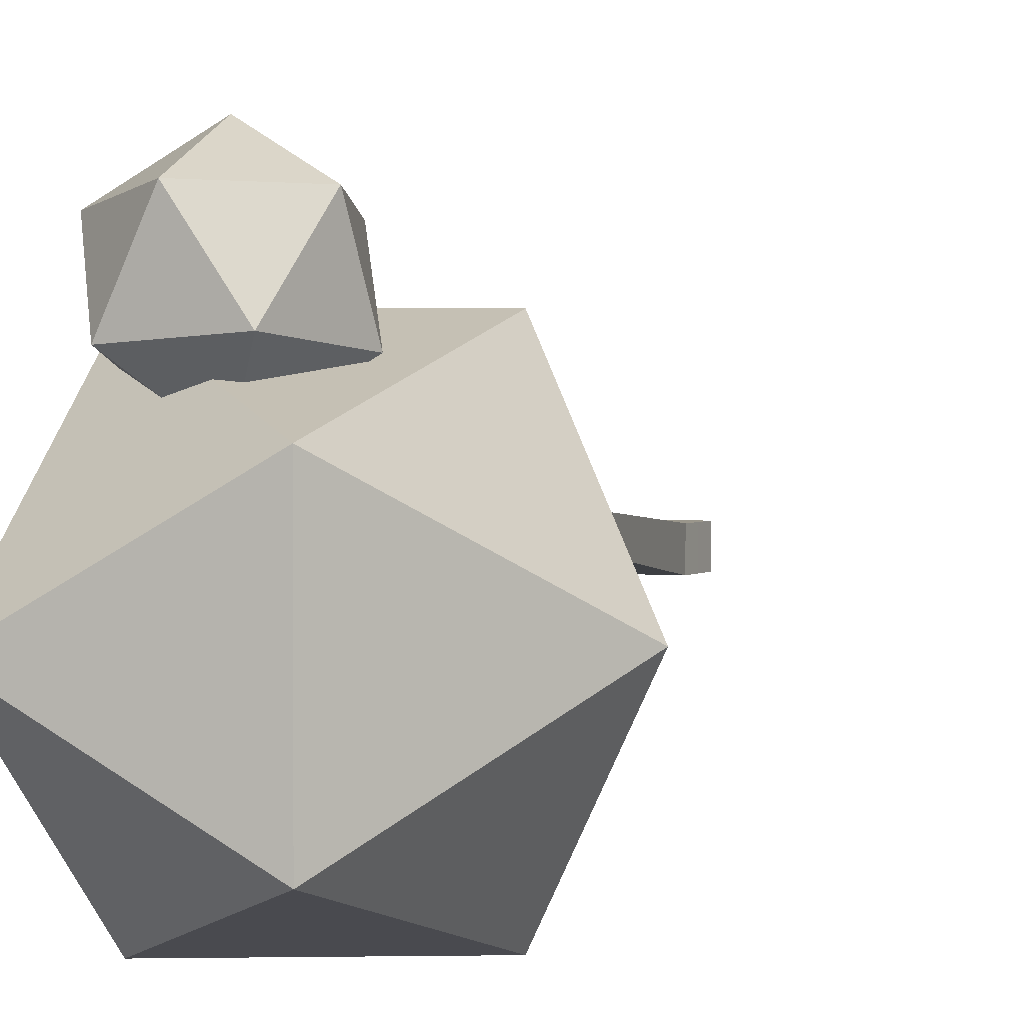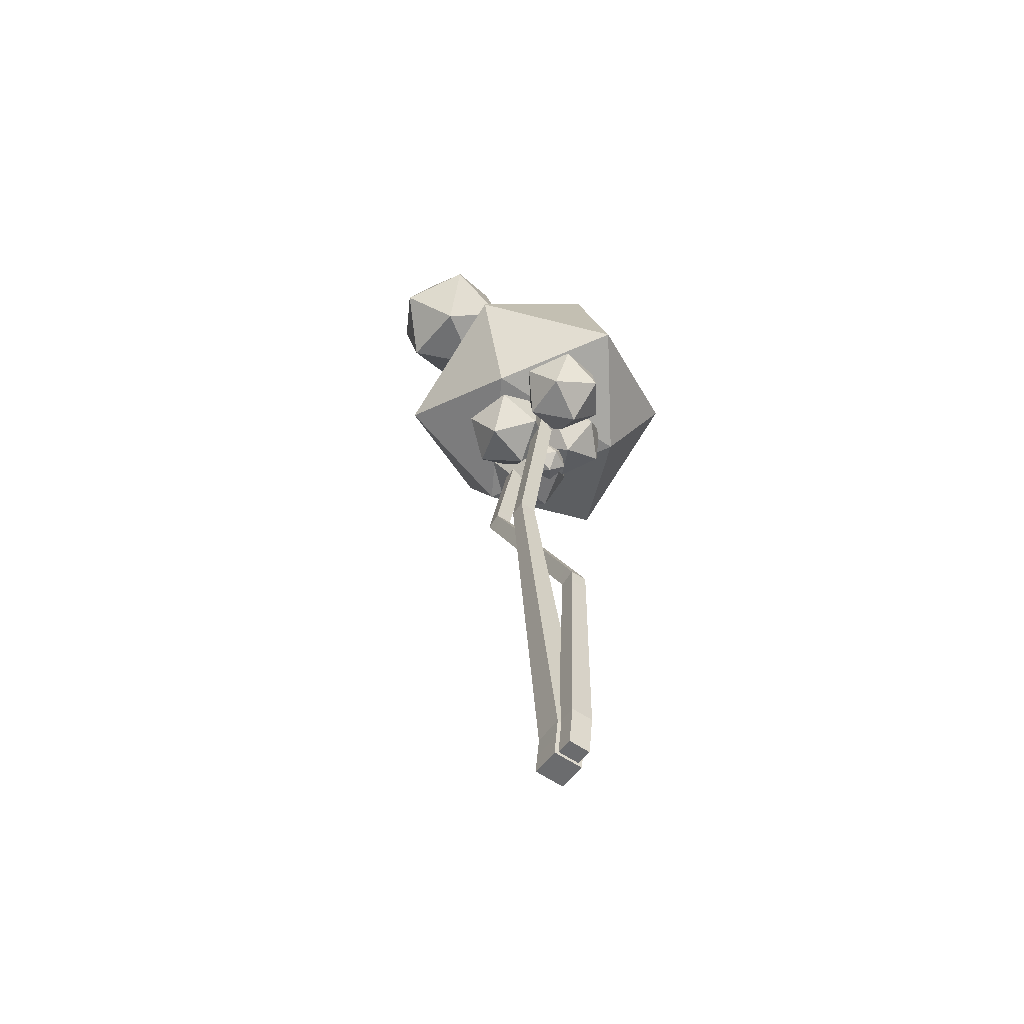
<metadata>
{"format":"obj","ext":"obj","renderer":"f3d","projection":"perspective","resolution":1024,"background":"white","views":[{"elev":2.3,"azim":-165.2,"up":"+Z"},{"elev":-61.4,"azim":55.5,"up":"+Y"}]}
</metadata>
<code>
o Icosphere.006
v -0.0993 3.165 0.002422
v -0.179 3.231 -0.05918
v -0.08695 3.179 -0.1169
v -0.0683 3.071 -0.06642
v -0.2172 3.156 0.02695
v -0.1488 3.057 0.02247
v -0.2591 3.056 -0.02674
v -0.167 3.004 -0.08445
v -0.1288 3.079 -0.1706
v -0.2467 3.07 -0.146
v -0.1972 3.178 -0.1661
v -0.2777 3.164 -0.0772
f 1 2 5
f 1 3 2
f 3 1 4
f 1 6 4
f 1 5 6
f 6 5 7
f 4 6 8
f 6 7 8
f 4 8 9
f 8 7 10
f 9 8 10
f 12 11 10
f 11 9 10
f 7 12 10
f 5 12 7
f 5 2 12
f 2 11 12
f 2 3 11
f 3 9 11
f 3 4 9
o Icosphere.005
v -0.3924 4.024 0.5844
v -0.2912 3.81 0.8538
v -0.139 3.776 0.5309
v -0.1011 4.104 0.391
v -0.3474 4.159 0.9135
v -0.2299 4.341 0.6274
v -0.02835 4.322 0.9234
v 0.1238 4.288 0.6005
v 0.18 3.939 0.5409
v 0.225 4.074 0.87
v 0.06255 3.758 0.827
v -0.06623 3.994 1.063
f 13 14 17
f 13 15 14
f 15 13 16
f 13 18 16
f 13 17 18
f 18 17 19
f 16 18 20
f 18 19 20
f 16 20 21
f 20 19 22
f 21 20 22
f 24 23 22
f 23 21 22
f 19 24 22
f 17 24 19
f 17 14 24
f 14 23 24
f 14 15 23
f 15 21 23
f 15 16 21
o Icosphere.004
v -0.0083 3.389 0.168
v 0.194 3.31 0.3165
v 0.04581 3.132 0.1905
v -0.01988 3.233 -0.04365
v 0.2199 3.52 0.1602
v 0.08772 3.472 -0.06239
v 0.3494 3.445 -0.05628
v 0.2012 3.267 -0.1823
v 0.1753 3.057 -0.02597
v 0.4035 3.188 -0.03378
v 0.3075 3.105 0.1966
v 0.4151 3.344 0.1779
f 25 26 29
f 25 27 26
f 27 25 28
f 25 30 28
f 25 29 30
f 30 29 31
f 28 30 32
f 30 31 32
f 28 32 33
f 32 31 34
f 33 32 34
f 36 35 34
f 35 33 34
f 31 36 34
f 29 36 31
f 29 26 36
f 26 35 36
f 26 27 35
f 27 33 35
f 27 28 33
o Icosphere.003
v -0.3977 3.132 0.2627
v -0.2563 3.264 0.4415
v -0.1586 3.046 0.331
v -0.2325 3.043 0.07843
v -0.3907 3.395 0.2572
v -0.376 3.259 0.03284
v -0.2213 3.468 0.06953
v -0.1235 3.25 -0.04098
v 0.0109 3.119 0.1433
v 0.01784 3.382 0.1378
v -0.003839 3.256 0.3677
v -0.1473 3.472 0.3221
f 37 38 41
f 37 39 38
f 39 37 40
f 37 42 40
f 37 41 42
f 42 41 43
f 40 42 44
f 42 43 44
f 40 44 45
f 44 43 46
f 45 44 46
f 48 47 46
f 47 45 46
f 43 48 46
f 41 48 43
f 41 38 48
f 38 47 48
f 38 39 47
f 39 45 47
f 39 40 45
o Icosphere.002
v 0.0533 3.253 0.03475
v -0.09635 3.44 0.0365
v 0.1113 3.454 -0.08132
v 0.1541 3.241 -0.1818
v -0.1819 3.218 0.008831
v -0.02706 3.095 -0.1261
v -0.2264 3.184 -0.2238
v -0.01875 3.199 -0.3416
v 0.06676 3.42 -0.3139
v -0.1684 3.385 -0.3398
v -0.08804 3.543 -0.179
v -0.2692 3.397 -0.1233
f 49 50 53
f 49 51 50
f 51 49 52
f 49 54 52
f 49 53 54
f 54 53 55
f 52 54 56
f 54 55 56
f 52 56 57
f 56 55 58
f 57 56 58
f 60 59 58
f 59 57 58
f 55 60 58
f 53 60 55
f 53 50 60
f 50 59 60
f 50 51 59
f 51 57 59
f 51 52 57
o Icosphere.001
v -0.3683 3.072 -0.01689
v -0.4209 3.256 0.1642
v -0.177 3.232 0.06824
v -0.1957 3.173 -0.1878
v -0.5904 3.212 -0.03256
v -0.4511 3.162 -0.2501
v -0.5551 3.401 -0.2131
v -0.3111 3.377 -0.3091
v -0.1417 3.42 -0.1123
v -0.3638 3.56 -0.128
v -0.2809 3.471 0.1052
v -0.5364 3.459 0.04287
f 61 62 65
f 61 63 62
f 63 61 64
f 61 66 64
f 61 65 66
f 66 65 67
f 64 66 68
f 66 67 68
f 64 68 69
f 68 67 70
f 69 68 70
f 72 71 70
f 71 69 70
f 67 72 70
f 65 72 67
f 65 62 72
f 62 71 72
f 62 63 71
f 63 69 71
f 63 64 69
o Icosphere
v -0.681 3.354 1e-06
v 0.0413 3.354 0.4175
v -0.5664 3.567 0.6755
v -0.9419 3.883 1e-06
v -0.5664 3.567 -0.6755
v 0.0413 3.354 -0.4175
v 0.2268 3.828 0.6755
v -0.3809 4.575 0.4175
v -0.3809 4.575 -0.4175
v 0.2268 3.828 -0.6755
v 0.6024 3.512 1e-06
v 0.3414 4.541 1e-06
f 73 74 75
f 74 73 78
f 73 75 76
f 73 76 77
f 73 77 78
f 74 78 83
f 75 74 79
f 76 75 80
f 77 76 81
f 78 77 82
f 74 83 79
f 75 79 80
f 76 80 81
f 77 81 82
f 78 82 83
f 79 83 84
f 80 79 84
f 81 80 84
f 82 81 84
f 83 82 84
o Cube.001
v 0.1195 -0.005391 -0.05546
v 0.1195 -0.005391 0.05546
v 0.00905 0.005391 0.05546
v 0.009051 0.005391 -0.05546
v -0.3435 2.417 0.09188
v -0.3452 2.419 0.1773
v -0.429 2.402 0.176
v -0.4272 2.4 0.09057
v 0.1563 1.201 -0.04244
v 0.1566 1.196 0.04292
v 0.07241 1.181 0.04244
v 0.07212 1.186 -0.04292
v -0.3503 3.254 -0.04226
v -0.3532 3.267 0.04211
v -0.4387 3.266 0.0393
v -0.4357 3.252 -0.04506
v 0.08667 -0.219 -0.05546
v 0.08667 -0.219 0.05546
v -0.02297 -0.2022 0.05546
v -0.02297 -0.2022 -0.05546
v 0.1219 1.288 -0.03319
v 0.1234 1.279 0.05183
v 0.04428 1.247 0.04993
v 0.04276 1.255 -0.03508
v 0.09058 1.364 -0.02482
v 0.09211 1.355 0.0602
v 0.013 1.323 0.05831
v 0.01147 1.332 -0.02671
v 0.0593 1.44 -0.01645
v 0.06082 1.431 0.06857
v -0.01829 1.399 0.06668
v -0.01982 1.408 -0.01834
v 0.02801 1.516 -0.008077
v 0.02954 1.507 0.07694
v -0.04958 1.475 0.07505
v -0.0511 1.484 -0.00997
v -0.003277 1.592 0.000294
v -0.00175 1.584 0.08531
v -0.08087 1.551 0.08342
v -0.08239 1.56 -0.001599
v -0.03456 1.668 0.008665
v -0.03304 1.66 0.09368
v -0.1122 1.627 0.09179
v -0.1137 1.636 0.006772
v -0.06585 1.744 0.01704
v -0.06432 1.736 0.1021
v -0.1434 1.703 0.1002
v -0.145 1.712 0.01514
v -0.09714 1.821 0.02541
v -0.09561 1.812 0.1104
v -0.1747 1.78 0.1085
v -0.1763 1.788 0.02352
v -0.1284 1.897 0.03378
v -0.1269 1.888 0.1188
v -0.206 1.856 0.1169
v -0.2075 1.864 0.03189
v -0.1597 1.973 0.04215
v -0.1582 1.964 0.1272
v -0.2373 1.932 0.1253
v -0.2388 1.941 0.04026
v -0.191 2.049 0.05052
v -0.1895 2.04 0.1355
v -0.2686 2.008 0.1336
v -0.2701 2.017 0.04863
v -0.2223 2.125 0.05889
v -0.2208 2.116 0.1439
v -0.2999 2.084 0.142
v -0.3014 2.093 0.057
v -0.2536 2.201 0.06726
v -0.252 2.193 0.1523
v -0.3312 2.16 0.1504
v -0.3327 2.169 0.06537
v -0.2849 2.277 0.07563
v -0.2833 2.269 0.1607
v -0.3624 2.236 0.1588
v -0.364 2.245 0.07374
v -0.3161 2.354 0.08401
v -0.3146 2.345 0.169
v -0.3937 2.313 0.1671
v -0.3953 2.321 0.08211
v 0.1235 0.1207 -0.05415
v 0.1235 0.1207 0.05415
v 0.01532 0.1252 0.05415
v 0.01532 0.1252 -0.05415
v 0.1268 0.2249 -0.05304
v 0.1268 0.2249 0.05304
v 0.02082 0.2294 0.05304
v 0.02082 0.2294 -0.05304
v 0.1299 0.323 -0.05199
v 0.1299 0.323 0.05199
v 0.02599 0.3274 0.05199
v 0.02599 0.3274 -0.05199
v 0.1328 0.4174 -0.05098
v 0.1328 0.4174 0.05098
v 0.03097 0.4217 0.05098
v 0.03097 0.4217 -0.05098
v 0.1357 0.5091 -0.05
v 0.1357 0.5091 0.05
v 0.0358 0.5133 0.05
v 0.0358 0.5133 -0.05
v 0.1385 0.5986 -0.04904
v 0.1385 0.5986 0.04905
v 0.04052 0.6028 0.04905
v 0.04052 0.6028 -0.04905
v 0.1413 0.6865 -0.04811
v 0.1413 0.6865 0.04811
v 0.04516 0.6906 0.04811
v 0.04516 0.6906 -0.04811
v 0.144 0.773 -0.04718
v 0.144 0.773 0.04718
v 0.04971 0.7769 0.04718
v 0.04971 0.7769 -0.04718
v 0.1467 0.8582 -0.04627
v 0.1467 0.8582 0.04627
v 0.05421 0.8621 0.04627
v 0.05421 0.8621 -0.04627
v 0.1493 0.9423 -0.04538
v 0.1493 0.9423 0.04538
v 0.05864 0.9461 0.04538
v 0.05864 0.9461 -0.04538
v 0.1519 1.025 -0.04449
v 0.1519 1.025 0.04449
v 0.06303 1.029 0.04449
v 0.06303 1.029 -0.04449
v 0.1545 1.108 -0.04361
v 0.1545 1.108 0.04361
v 0.06737 1.111 0.04361
v 0.06737 1.111 -0.04361
v -0.3428 2.48 0.08085
v -0.3458 2.494 0.1652
v -0.4312 2.493 0.1624
v -0.4282 2.479 0.07804
v -0.3435 2.558 0.06854
v -0.3465 2.571 0.1529
v -0.4319 2.57 0.1501
v -0.429 2.556 0.06573
v -0.3443 2.635 0.05623
v -0.3473 2.648 0.1406
v -0.4327 2.647 0.1378
v -0.4297 2.634 0.05342
v -0.345 2.712 0.04392
v -0.348 2.726 0.1283
v -0.4334 2.724 0.1255
v -0.4305 2.711 0.04111
v -0.3458 2.79 0.03161
v -0.3487 2.803 0.116
v -0.4342 2.802 0.1132
v -0.4312 2.788 0.0288
v -0.3465 2.867 0.01929
v -0.3495 2.88 0.1037
v -0.4349 2.879 0.1009
v -0.4319 2.866 0.01649
v -0.3473 2.944 0.006984
v -0.3502 2.958 0.09135
v -0.4357 2.956 0.08855
v -0.4327 2.943 0.00418
v -0.348 3.022 -0.005327
v -0.351 3.035 0.07904
v -0.4364 3.034 0.07624
v -0.4334 3.02 -0.008131
v -0.3488 3.099 -0.01764
v -0.3517 3.112 0.06673
v -0.4372 3.111 0.06393
v -0.4342 3.098 -0.02044
v -0.3495 3.176 -0.02995
v -0.3525 3.19 0.05442
v -0.4379 3.188 0.05162
v -0.4349 3.175 -0.03275
v 0.1029 -0.1137 -0.05546
v 0.1029 -0.1137 0.05546
v -0.006768 -0.09687 0.05546
v -0.006768 -0.09687 -0.05546
f 100 99 98 97
f 101 102 103 104
f 105 106 94 93
f 106 107 95 94
f 107 108 96 95
f 108 105 93 96
f 109 110 106 105
f 110 111 107 106
f 111 112 108 107
f 112 109 105 108
f 113 114 110 109
f 114 115 111 110
f 115 116 112 111
f 116 113 109 112
f 117 118 114 113
f 118 119 115 114
f 119 120 116 115
f 120 117 113 116
f 121 122 118 117
f 122 123 119 118
f 123 124 120 119
f 124 121 117 120
f 125 126 122 121
f 126 127 123 122
f 127 128 124 123
f 128 125 121 124
f 129 130 126 125
f 130 131 127 126
f 131 132 128 127
f 132 129 125 128
f 133 134 130 129
f 134 135 131 130
f 135 136 132 131
f 136 133 129 132
f 137 138 134 133
f 138 139 135 134
f 139 140 136 135
f 140 137 133 136
f 141 142 138 137
f 142 143 139 138
f 143 144 140 139
f 144 141 137 140
f 145 146 142 141
f 146 147 143 142
f 147 148 144 143
f 148 145 141 144
f 149 150 146 145
f 150 151 147 146
f 151 152 148 147
f 152 149 145 148
f 153 154 150 149
f 154 155 151 150
f 155 156 152 151
f 156 153 149 152
f 157 158 154 153
f 158 159 155 154
f 159 160 156 155
f 160 157 153 156
f 161 162 158 157
f 162 163 159 158
f 163 164 160 159
f 164 161 157 160
f 89 90 162 161
f 90 91 163 162
f 91 92 164 163
f 92 89 161 164
f 165 166 86 85
f 166 167 87 86
f 167 168 88 87
f 168 165 85 88
f 169 170 166 165
f 170 171 167 166
f 171 172 168 167
f 172 169 165 168
f 173 174 170 169
f 174 175 171 170
f 175 176 172 171
f 176 173 169 172
f 177 178 174 173
f 178 179 175 174
f 179 180 176 175
f 180 177 173 176
f 181 182 178 177
f 182 183 179 178
f 183 184 180 179
f 184 181 177 180
f 185 186 182 181
f 186 187 183 182
f 187 188 184 183
f 188 185 181 184
f 189 190 186 185
f 190 191 187 186
f 191 192 188 187
f 192 189 185 188
f 193 194 190 189
f 194 195 191 190
f 195 196 192 191
f 196 193 189 192
f 197 198 194 193
f 198 199 195 194
f 199 200 196 195
f 200 197 193 196
f 201 202 198 197
f 202 203 199 198
f 203 204 200 199
f 204 201 197 200
f 205 206 202 201
f 206 207 203 202
f 207 208 204 203
f 208 205 201 204
f 209 210 206 205
f 210 211 207 206
f 211 212 208 207
f 212 209 205 208
f 93 94 210 209
f 94 95 211 210
f 95 96 212 211
f 96 93 209 212
f 213 214 90 89
f 214 215 91 90
f 215 216 92 91
f 216 213 89 92
f 217 218 214 213
f 218 219 215 214
f 219 220 216 215
f 220 217 213 216
f 221 222 218 217
f 222 223 219 218
f 223 224 220 219
f 224 221 217 220
f 225 226 222 221
f 226 227 223 222
f 227 228 224 223
f 228 225 221 224
f 229 230 226 225
f 230 231 227 226
f 231 232 228 227
f 232 229 225 228
f 233 234 230 229
f 234 235 231 230
f 235 236 232 231
f 236 233 229 232
f 237 238 234 233
f 238 239 235 234
f 239 240 236 235
f 240 237 233 236
f 241 242 238 237
f 242 243 239 238
f 243 244 240 239
f 244 241 237 240
f 245 246 242 241
f 246 247 243 242
f 247 248 244 243
f 248 245 241 244
f 249 250 246 245
f 250 251 247 246
f 251 252 248 247
f 252 249 245 248
f 97 98 250 249
f 98 99 251 250
f 99 100 252 251
f 100 97 249 252
f 253 254 102 101
f 254 255 103 102
f 255 256 104 103
f 256 253 101 104
f 85 86 254 253
f 86 87 255 254
f 87 88 256 255
f 88 85 253 256
o Cube
v 0.0317 -0.00194 -0.07561
v 0.03093 -0.008787 0.0759
v -0.1204 0.00194 0.07561
v -0.1196 0.008787 -0.0759
v -0.01799 3.555 -0.0421
v -0.0186 3.565 0.04276
v -0.1041 3.565 0.0421
v -0.1035 3.555 -0.04276
v -0.02477 2.029 0.1418
v -0.02539 2.031 0.2273
v -0.1109 2.03 0.2267
v -0.1103 2.029 0.1412
v -0.001779 -0.2221 -0.07583
v -0.001779 -0.2221 0.07583
v -0.1517 -0.1991 0.07583
v -0.1517 -0.1991 -0.07583
v -0.02442 2.105 0.1324
v -0.02503 2.115 0.2173
v -0.1105 2.116 0.2166
v -0.1099 2.105 0.1318
v -0.02406 2.186 0.1227
v -0.02467 2.196 0.2076
v -0.1101 2.196 0.2069
v -0.1095 2.186 0.1221
v -0.02371 2.266 0.113
v -0.02432 2.276 0.1979
v -0.1098 2.277 0.1972
v -0.1092 2.266 0.1124
v -0.02335 2.347 0.1033
v -0.02396 2.357 0.1882
v -0.1094 2.357 0.1875
v -0.1088 2.347 0.1027
v -0.02299 2.427 0.09364
v -0.0236 2.437 0.1785
v -0.1091 2.438 0.1779
v -0.1085 2.427 0.09299
v -0.02263 2.508 0.08395
v -0.02325 2.518 0.1688
v -0.1087 2.518 0.1682
v -0.1081 2.508 0.08329
v -0.02228 2.588 0.07425
v -0.02289 2.598 0.1591
v -0.1084 2.599 0.1585
v -0.1078 2.589 0.0736
v -0.02192 2.669 0.06455
v -0.02253 2.679 0.1494
v -0.108 2.679 0.1488
v -0.1074 2.669 0.0639
v -0.02156 2.749 0.05486
v -0.02217 2.759 0.1397
v -0.1076 2.76 0.1391
v -0.107 2.75 0.05421
v -0.02121 2.83 0.04516
v -0.02182 2.84 0.13
v -0.1073 2.84 0.1294
v -0.1067 2.83 0.04451
v -0.02085 2.91 0.03547
v -0.02146 2.921 0.1203
v -0.1069 2.921 0.1197
v -0.1063 2.911 0.03481
v -0.02049 2.991 0.02577
v -0.0211 3.001 0.1106
v -0.1066 3.001 0.11
v -0.106 2.991 0.02512
v -0.02013 3.071 0.01607
v -0.02074 3.082 0.1009
v -0.1062 3.082 0.1003
v -0.1056 3.072 0.01542
v -0.01978 3.152 0.006377
v -0.02039 3.162 0.09124
v -0.1059 3.162 0.09059
v -0.1053 3.152 0.005724
v -0.01942 3.232 -0.003319
v -0.02003 3.243 0.08154
v -0.1055 3.243 0.08089
v -0.1049 3.233 -0.003972
v -0.01906 3.313 -0.01302
v -0.01967 3.323 0.07185
v -0.1051 3.324 0.07119
v -0.1045 3.313 -0.01367
v -0.0187 3.394 -0.02271
v -0.01932 3.404 0.06215
v -0.1048 3.404 0.0615
v -0.1042 3.394 -0.02336
v -0.01835 3.474 -0.03241
v -0.01896 3.484 0.05245
v -0.1044 3.485 0.0518
v -0.1038 3.474 -0.03306
v 0.02605 0.2192 -0.05231
v 0.02513 0.2061 0.09185
v -0.1196 0.2045 0.09077
v -0.1187 0.2176 -0.05339
v 0.02179 0.3714 -0.03602
v 0.0209 0.3587 0.1032
v -0.1189 0.3572 0.1021
v -0.118 0.3698 -0.03706
v 0.01799 0.507 -0.0215
v 0.01712 0.4948 0.1133
v -0.1182 0.4933 0.1123
v -0.1174 0.5055 -0.02251
v 0.01446 0.6329 -0.008021
v 0.01362 0.6211 0.1227
v -0.1176 0.6196 0.1217
v -0.1168 0.6315 -0.008995
v 0.01112 0.7521 0.004737
v 0.0103 0.7406 0.1316
v -0.117 0.7392 0.1306
v -0.1162 0.7507 0.003791
v 0.007923 0.8661 0.01695
v 0.007131 0.8549 0.1401
v -0.1165 0.8536 0.1391
v -0.1157 0.8648 0.01603
v 0.004842 0.9761 0.02872
v 0.004073 0.9652 0.1483
v -0.116 0.9639 0.1474
v -0.1152 0.9748 0.02782
v 0.001855 1.083 0.04012
v 0.001108 1.072 0.1562
v -0.1154 1.071 0.1553
v -0.1147 1.081 0.03926
v -0.001051 1.186 0.05122
v -0.001776 1.176 0.1639
v -0.1149 1.175 0.1631
v -0.1142 1.185 0.05038
v -0.003887 1.288 0.06206
v -0.004591 1.278 0.1715
v -0.1144 1.276 0.1707
v -0.1137 1.286 0.06124
v -0.006662 1.387 0.07266
v -0.007345 1.377 0.1788
v -0.114 1.376 0.1781
v -0.1133 1.385 0.07187
v -0.009383 1.484 0.08305
v -0.01005 1.474 0.1861
v -0.1135 1.473 0.1853
v -0.1128 1.482 0.08228
v -0.01205 1.579 0.09325
v -0.0127 1.57 0.1932
v -0.113 1.569 0.1924
v -0.1124 1.578 0.09251
v -0.01468 1.673 0.1033
v -0.0153 1.664 0.2002
v -0.1126 1.663 0.1994
v -0.112 1.672 0.1026
v -0.01727 1.765 0.1132
v -0.01787 1.756 0.207
v -0.1121 1.755 0.2063
v -0.1115 1.764 0.1125
v -0.01981 1.856 0.1229
v -0.0204 1.848 0.2138
v -0.1117 1.847 0.2131
v -0.1111 1.855 0.1222
v -0.02233 1.946 0.1325
v -0.0229 1.938 0.2205
v -0.1113 1.937 0.2199
v -0.1107 1.945 0.1318
v 0.01442 -0.1168 -0.07583
v 0.01442 -0.1168 0.07583
v -0.1355 -0.09377 0.07583
v -0.1355 -0.09377 -0.07583
f 264 263 262 261
f 269 270 271 272
f 273 274 266 265
f 274 275 267 266
f 275 276 268 267
f 276 273 265 268
f 277 278 274 273
f 278 279 275 274
f 279 280 276 275
f 280 277 273 276
f 281 282 278 277
f 282 283 279 278
f 283 284 280 279
f 284 281 277 280
f 285 286 282 281
f 286 287 283 282
f 287 288 284 283
f 288 285 281 284
f 289 290 286 285
f 290 291 287 286
f 291 292 288 287
f 292 289 285 288
f 293 294 290 289
f 294 295 291 290
f 295 296 292 291
f 296 293 289 292
f 297 298 294 293
f 298 299 295 294
f 299 300 296 295
f 300 297 293 296
f 301 302 298 297
f 302 303 299 298
f 303 304 300 299
f 304 301 297 300
f 305 306 302 301
f 306 307 303 302
f 307 308 304 303
f 308 305 301 304
f 309 310 306 305
f 310 311 307 306
f 311 312 308 307
f 312 309 305 308
f 313 314 310 309
f 314 315 311 310
f 315 316 312 311
f 316 313 309 312
f 317 318 314 313
f 318 319 315 314
f 319 320 316 315
f 320 317 313 316
f 321 322 318 317
f 322 323 319 318
f 323 324 320 319
f 324 321 317 320
f 325 326 322 321
f 326 327 323 322
f 327 328 324 323
f 328 325 321 324
f 329 330 326 325
f 330 331 327 326
f 331 332 328 327
f 332 329 325 328
f 333 334 330 329
f 334 335 331 330
f 335 336 332 331
f 336 333 329 332
f 337 338 334 333
f 338 339 335 334
f 339 340 336 335
f 340 337 333 336
f 341 342 338 337
f 342 343 339 338
f 343 344 340 339
f 344 341 337 340
f 261 262 342 341
f 262 263 343 342
f 263 264 344 343
f 264 261 341 344
f 345 346 258 257
f 346 347 259 258
f 347 348 260 259
f 348 345 257 260
f 349 350 346 345
f 350 351 347 346
f 351 352 348 347
f 352 349 345 348
f 353 354 350 349
f 354 355 351 350
f 355 356 352 351
f 356 353 349 352
f 357 358 354 353
f 358 359 355 354
f 359 360 356 355
f 360 357 353 356
f 361 362 358 357
f 362 363 359 358
f 363 364 360 359
f 364 361 357 360
f 365 366 362 361
f 366 367 363 362
f 367 368 364 363
f 368 365 361 364
f 369 370 366 365
f 370 371 367 366
f 371 372 368 367
f 372 369 365 368
f 373 374 370 369
f 374 375 371 370
f 375 376 372 371
f 376 373 369 372
f 377 378 374 373
f 378 379 375 374
f 379 380 376 375
f 380 377 373 376
f 381 382 378 377
f 382 383 379 378
f 383 384 380 379
f 384 381 377 380
f 385 386 382 381
f 386 387 383 382
f 387 388 384 383
f 388 385 381 384
f 389 390 386 385
f 390 391 387 386
f 391 392 388 387
f 392 389 385 388
f 393 394 390 389
f 394 395 391 390
f 395 396 392 391
f 396 393 389 392
f 397 398 394 393
f 398 399 395 394
f 399 400 396 395
f 400 397 393 396
f 401 402 398 397
f 402 403 399 398
f 403 404 400 399
f 404 401 397 400
f 405 406 402 401
f 406 407 403 402
f 407 408 404 403
f 408 405 401 404
f 409 410 406 405
f 410 411 407 406
f 411 412 408 407
f 412 409 405 408
f 265 266 410 409
f 266 267 411 410
f 267 268 412 411
f 268 265 409 412
f 413 414 270 269
f 414 415 271 270
f 415 416 272 271
f 416 413 269 272
f 257 258 414 413
f 258 259 415 414
f 259 260 416 415
f 260 257 413 416

</code>
